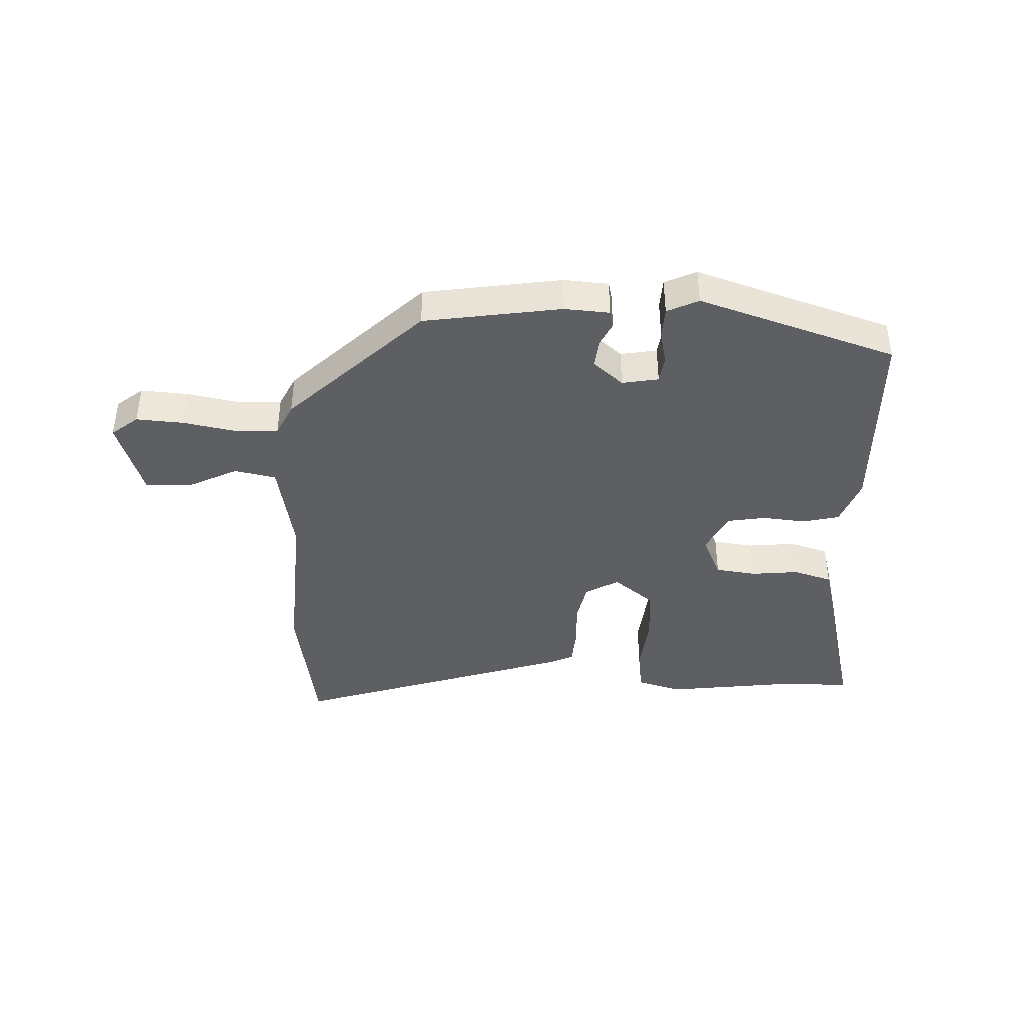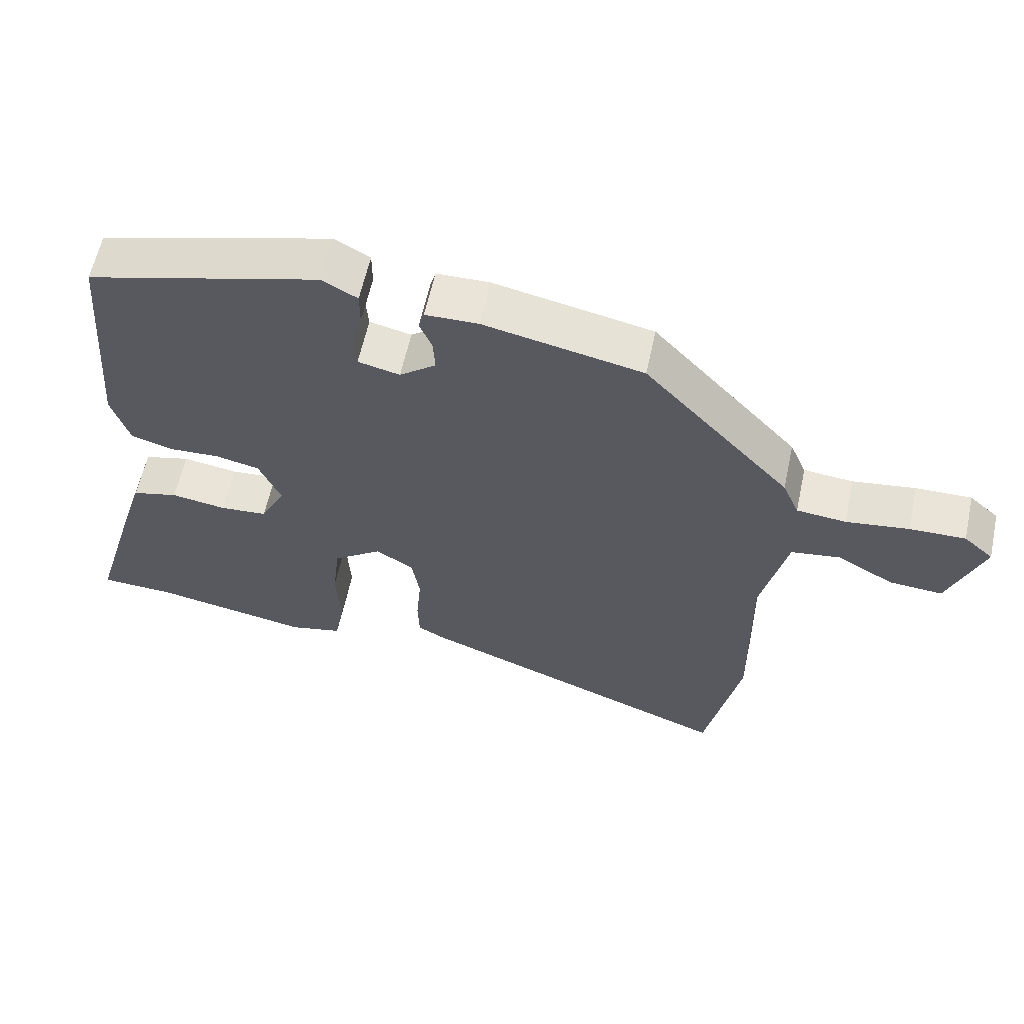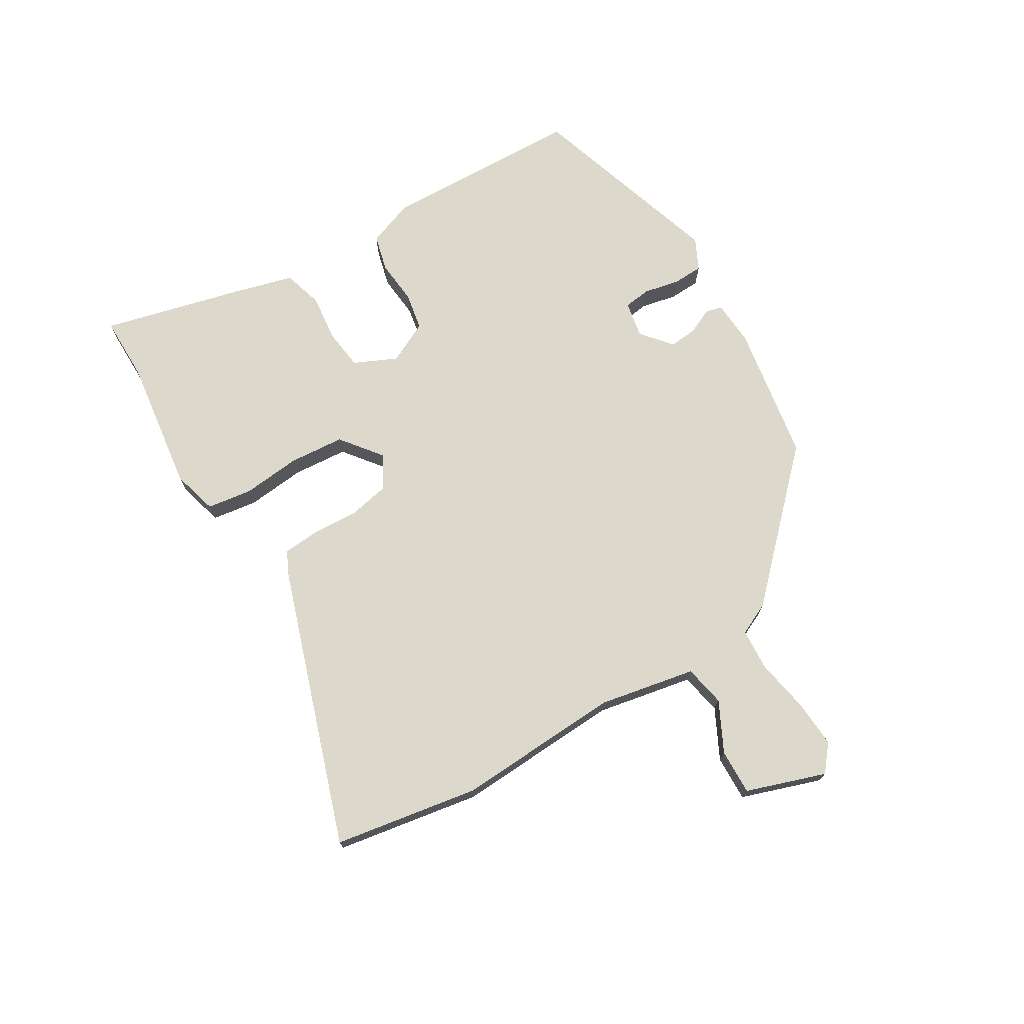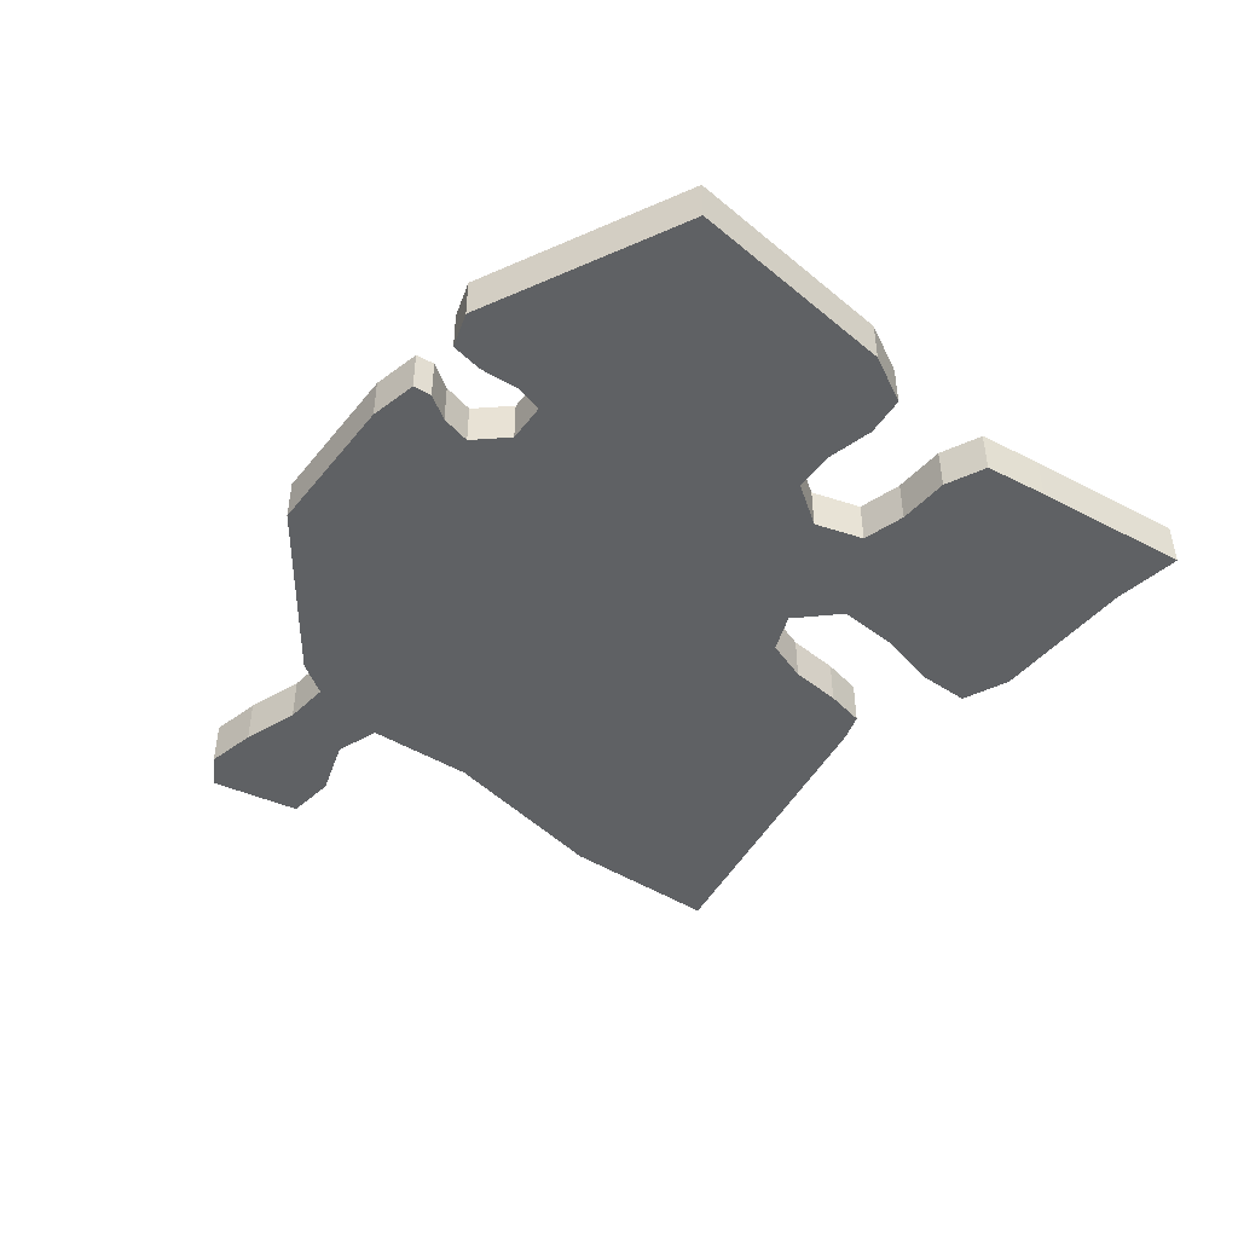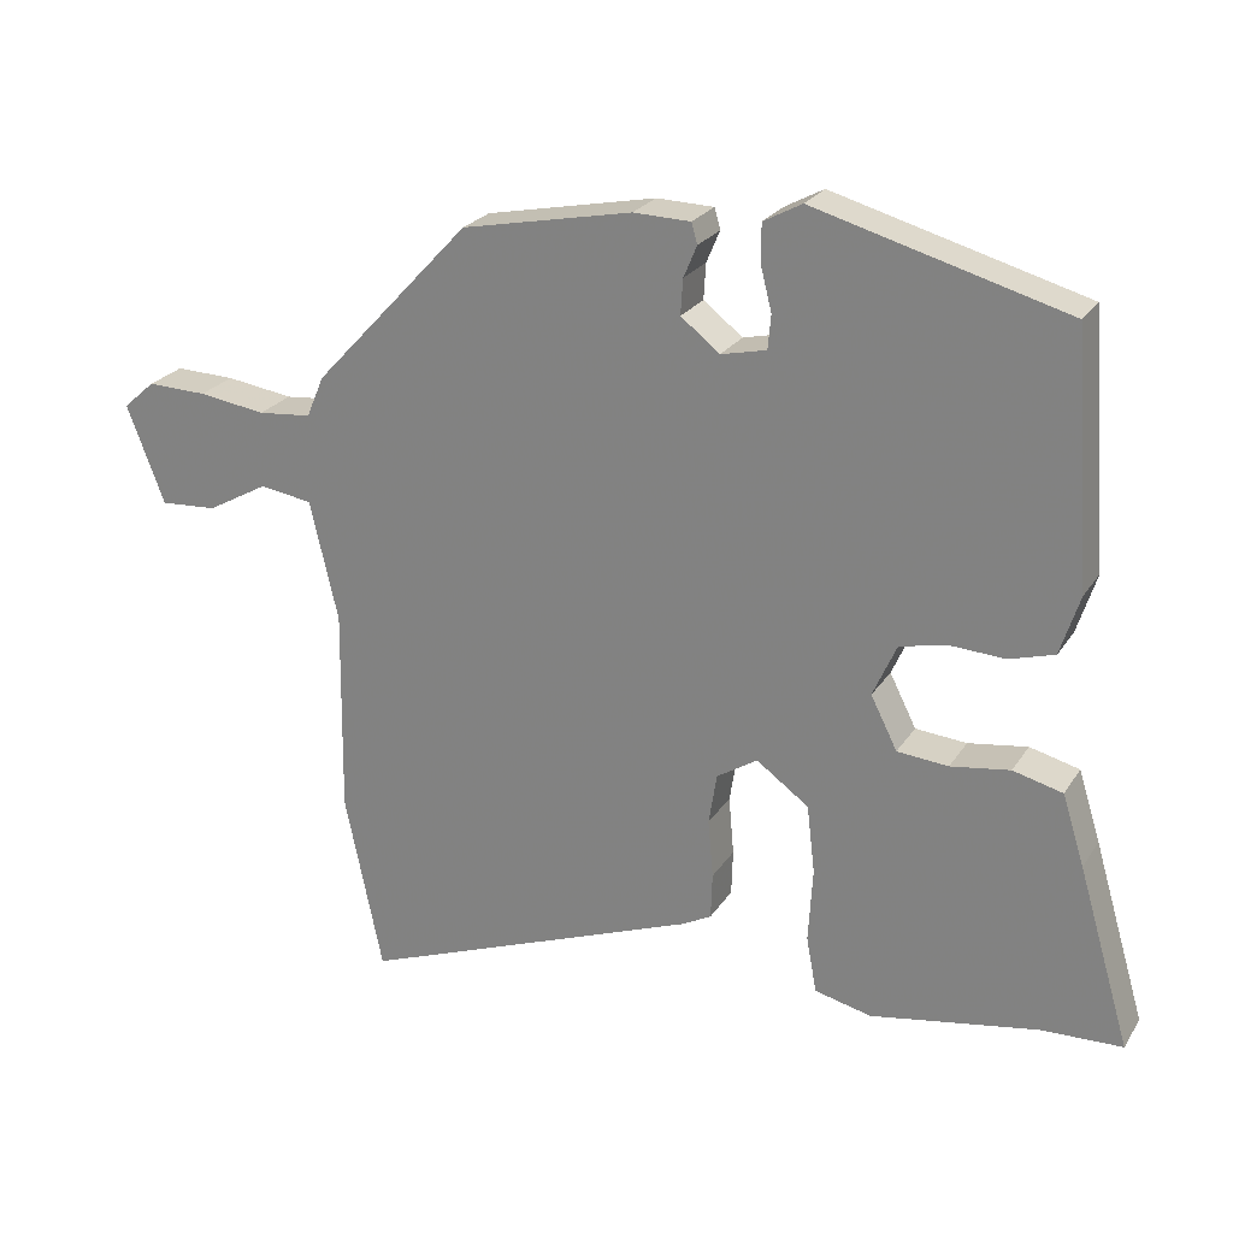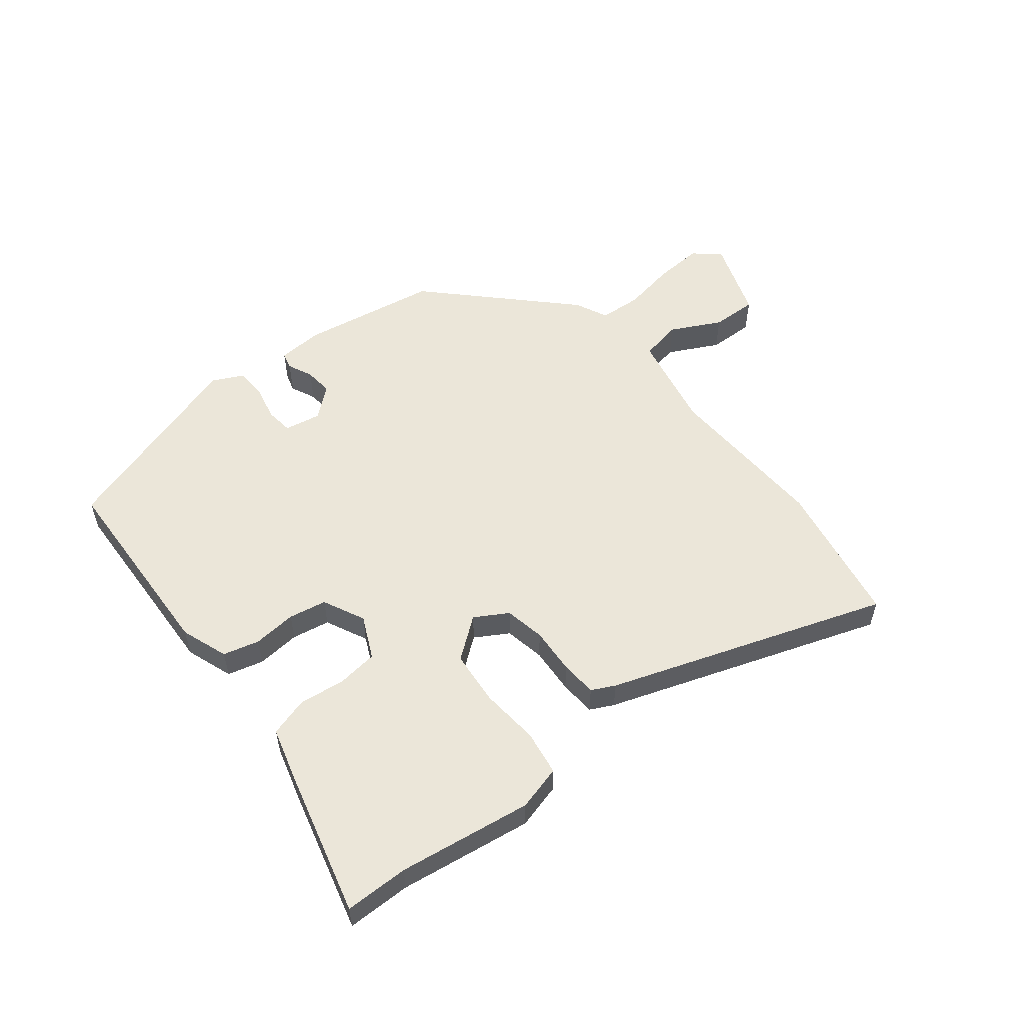
<metadata>
{"format":"obj","ext":"obj","renderer":"f3d","projection":"perspective","resolution":1024,"background":"white","views":[{"elev":-40.9,"azim":-4.9,"up":"+Y"},{"elev":60.0,"azim":-167.8,"up":"+Z"},{"elev":72.7,"azim":-123.2,"up":"+Y"},{"elev":-45.6,"azim":42.2,"up":"+Y"},{"elev":24.2,"azim":25.0,"up":"+Z"},{"elev":55.5,"azim":139.7,"up":"+Y"}]}
</metadata>
<code>
v 0.598 0.07 -0.496
v 0.489 0.07 -0.5
v 0.262 0.07 -0.54
v 0.185 0.07 -0.522
v 0.171 0.07 -0.446
v 0.177 0.07 -0.346
v 0.166 0.07 -0.253
v 0.095 0.07 -0.202
v 0.04 0.07 -0.237
v 0.029 0.07 -0.306
v 0.036 0.07 -0.385
v 0.034 0.07 -0.447
v -0.005 0.07 -0.468
v -0.47 0.07 -0.645
v -0.521 0.07 -0.401
v -0.517 0.07 -0.12
v -0.555 0.07 0.043
v -0.626 0.07 0.054
v -0.709 0.07 0.008
v -0.786 0.07 0.003
v -0.837 0.07 0.136
v -0.794 0.07 0.174
v -0.713 0.07 0.172
v -0.622 0.07 0.159
v -0.55 0.07 0.166
v -0.526 0.07 0.222
v -0.313 0.07 0.45
v -0.082 0.07 0.497
v -0.005 0.07 0.495
v 0.003 0.07 0.467
v -0.015 0.07 0.424
v -0.018 0.07 0.376
v 0.035 0.07 0.335
v 0.096 0.07 0.349
v 0.1 0.07 0.395
v 0.085 0.07 0.454
v 0.085 0.07 0.506
v 0.137 0.07 0.534
v 0.477 0.07 0.44
v 0.502 0.07 0.103
v 0.476 0.07 0.022
v 0.415 0.07 0.004
v 0.341 0.07 0.008
v 0.277 0.07 -0.006
v 0.245 0.07 -0.078
v 0.281 0.07 -0.149
v 0.35 0.07 -0.155
v 0.43 0.07 -0.143
v 0.497 0.07 -0.16
v 0.527 0.07 -0.255
v 0.598 0 -0.496
v 0.489 0 -0.5
v 0.262 0 -0.54
v 0.185 0 -0.522
v 0.171 0 -0.446
v 0.177 0 -0.346
v 0.166 0 -0.253
v 0.095 0 -0.202
v 0.04 0 -0.237
v 0.029 0 -0.306
v 0.036 0 -0.385
v 0.034 0 -0.447
v -0.005 0 -0.468
v -0.47 0 -0.645
v -0.521 0 -0.401
v -0.517 0 -0.12
v -0.555 0 0.043
v -0.626 0 0.054
v -0.709 0 0.008
v -0.786 0 0.003
v -0.837 0 0.136
v -0.794 0 0.174
v -0.713 0 0.172
v -0.622 0 0.159
v -0.55 0 0.166
v -0.526 0 0.222
v -0.313 0 0.45
v -0.082 0 0.497
v -0.005 0 0.495
v 0.003 0 0.467
v -0.015 0 0.424
v -0.018 0 0.376
v 0.035 0 0.335
v 0.096 0 0.349
v 0.1 0 0.395
v 0.085 0 0.454
v 0.085 0 0.506
v 0.137 0 0.534
v 0.477 0 0.44
v 0.502 0 0.103
v 0.476 0 0.022
v 0.415 0 0.004
v 0.341 0 0.008
v 0.277 0 -0.006
v 0.245 0 -0.078
v 0.281 0 -0.149
v 0.35 0 -0.155
v 0.43 0 -0.143
v 0.497 0 -0.16
v 0.527 0 -0.255
f 50 1 2
f 49 50 2
f 48 49 2
f 47 48 2
f 4 5 6
f 3 4 6
f 2 3 6
f 47 2 6
f 46 47 6
f 45 46 6 7
f 44 45 7 8
f 41 42 43
f 40 41 43
f 39 40 43
f 38 39 43
f 37 38 43
f 36 37 43
f 35 36 43
f 34 35 43 44
f 44 8 9
f 34 44 9
f 33 34 9
f 29 30 31
f 28 29 31
f 27 28 31
f 26 27 31
f 25 26 31
f 25 31 32
f 22 23 24
f 21 22 24
f 20 21 24
f 19 20 24
f 18 19 24
f 17 18 24 25
f 33 9 10
f 32 33 10
f 25 32 10
f 17 25 10
f 16 17 10
f 14 15 16
f 13 14 16
f 12 13 16
f 11 12 16
f 10 11 16
f 52 51 100
f 52 100 99
f 52 99 98
f 52 98 97
f 56 55 54
f 56 54 53
f 56 53 52
f 56 52 97
f 56 97 96
f 57 56 96 95
f 58 57 95 94
f 93 92 91
f 93 91 90
f 93 90 89
f 93 89 88
f 93 88 87
f 93 87 86
f 93 86 85
f 94 93 85 84
f 59 58 94
f 59 94 84
f 59 84 83
f 81 80 79
f 81 79 78
f 81 78 77
f 81 77 76
f 81 76 75
f 82 81 75
f 74 73 72
f 74 72 71
f 74 71 70
f 74 70 69
f 74 69 68
f 75 74 68 67
f 60 59 83
f 60 83 82
f 60 82 75
f 60 75 67
f 60 67 66
f 66 65 64
f 66 64 63
f 66 63 62
f 66 62 61
f 66 61 60
f 1 51 52 2
f 2 52 53 3
f 3 53 54 4
f 4 54 55 5
f 5 55 56 6
f 6 56 57 7
f 7 57 58 8
f 8 58 59 9
f 9 59 60 10
f 10 60 61 11
f 11 61 62 12
f 12 62 63 13
f 13 63 64 14
f 14 64 65 15
f 15 65 66 16
f 16 66 67 17
f 17 67 68 18
f 18 68 69 19
f 19 69 70 20
f 20 70 71 21
f 21 71 72 22
f 22 72 73 23
f 23 73 74 24
f 24 74 75 25
f 25 75 76 26
f 26 76 77 27
f 27 77 78 28
f 28 78 79 29
f 29 79 80 30
f 30 80 81 31
f 31 81 82 32
f 32 82 83 33
f 33 83 84 34
f 34 84 85 35
f 35 85 86 36
f 36 86 87 37
f 37 87 88 38
f 38 88 89 39
f 39 89 90 40
f 40 90 91 41
f 41 91 92 42
f 42 92 93 43
f 43 93 94 44
f 44 94 95 45
f 45 95 96 46
f 46 96 97 47
f 47 97 98 48
f 48 98 99 49
f 49 99 100 50
f 50 100 51 1

</code>
